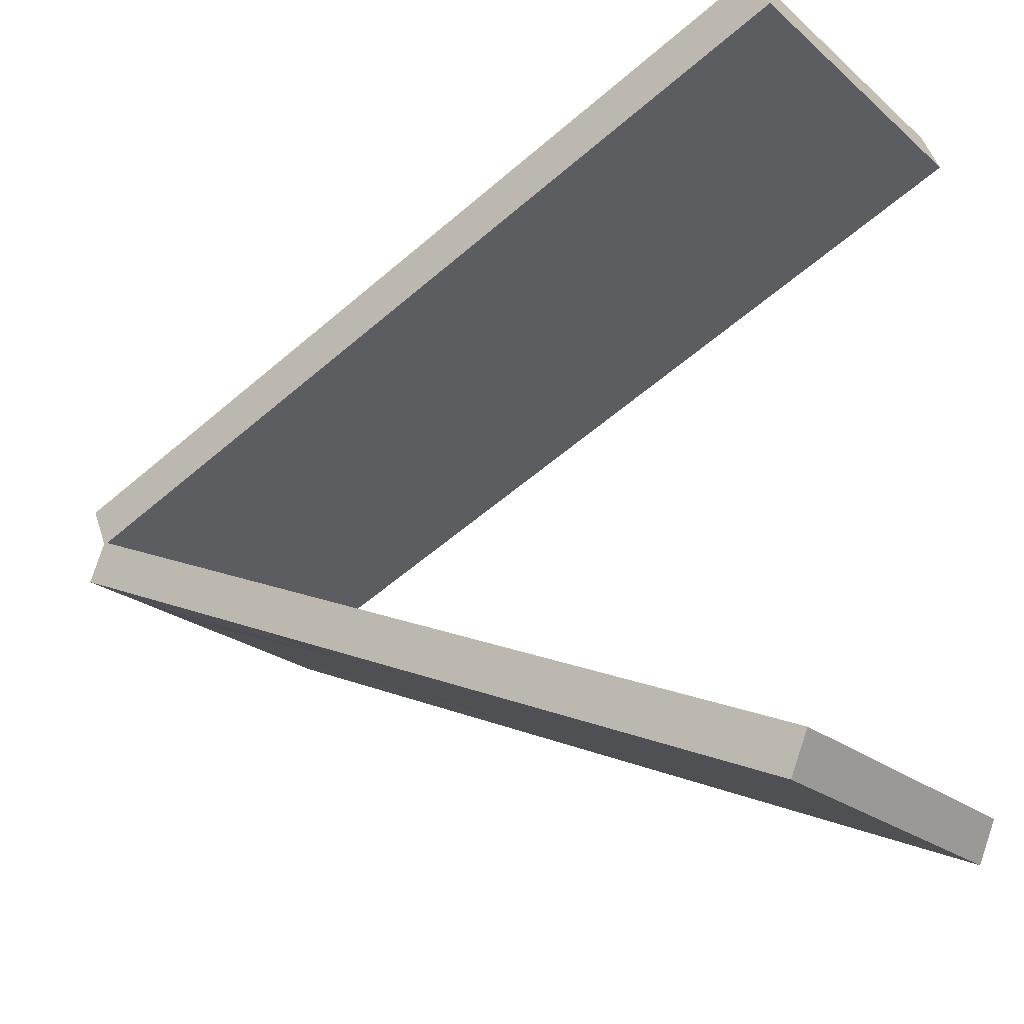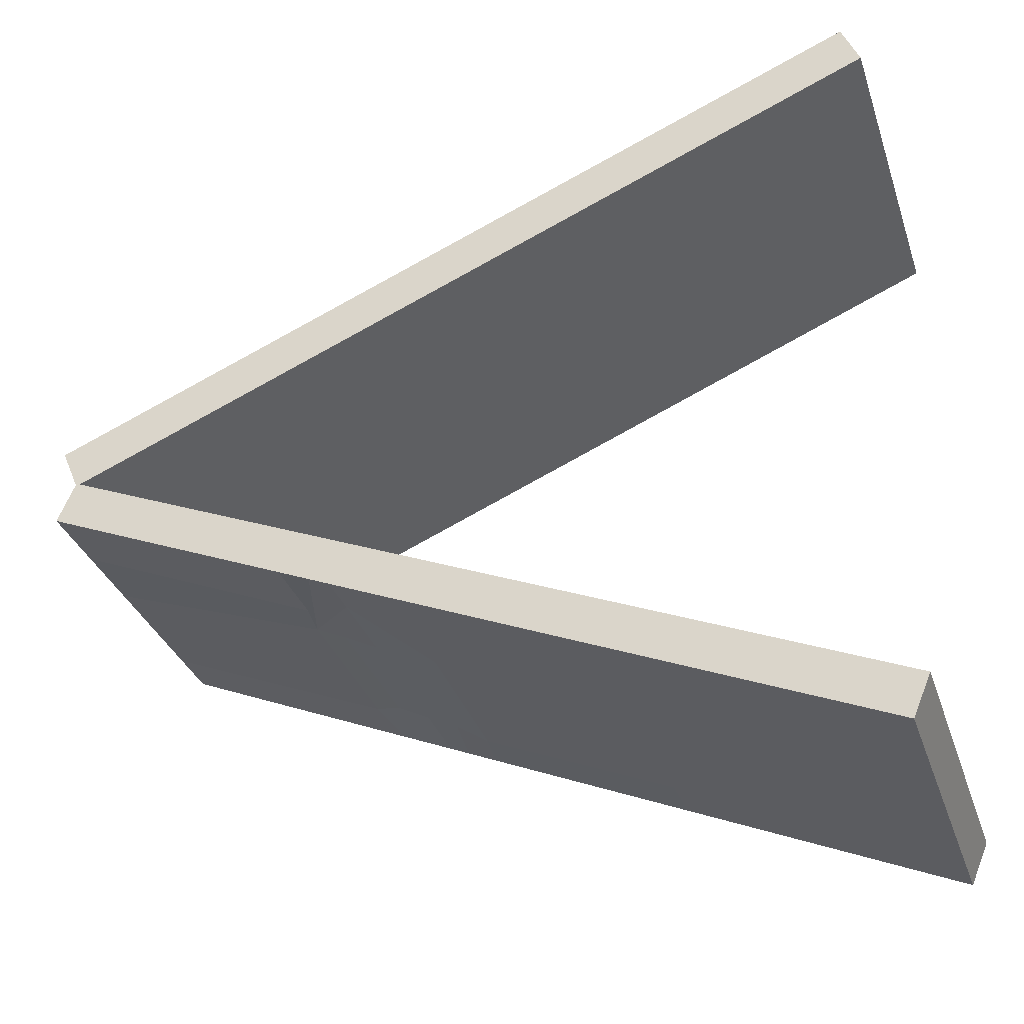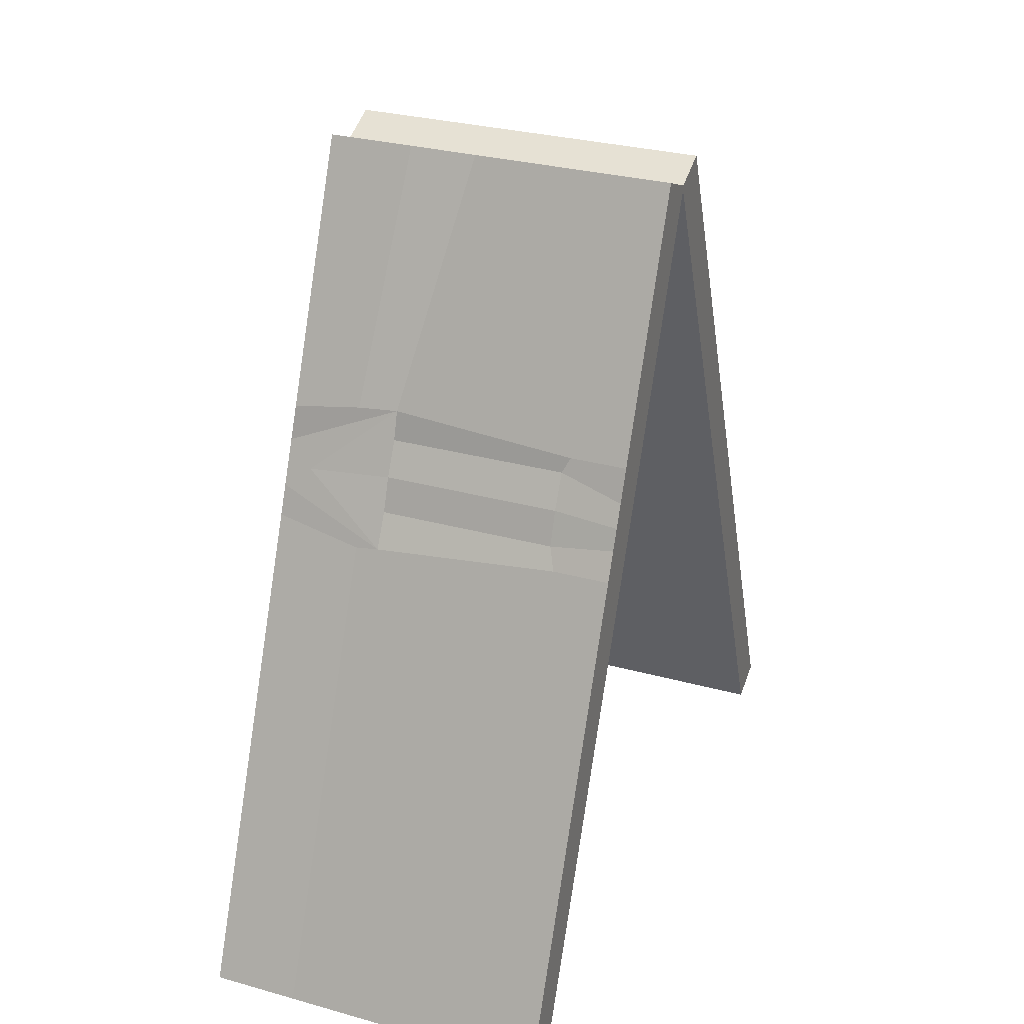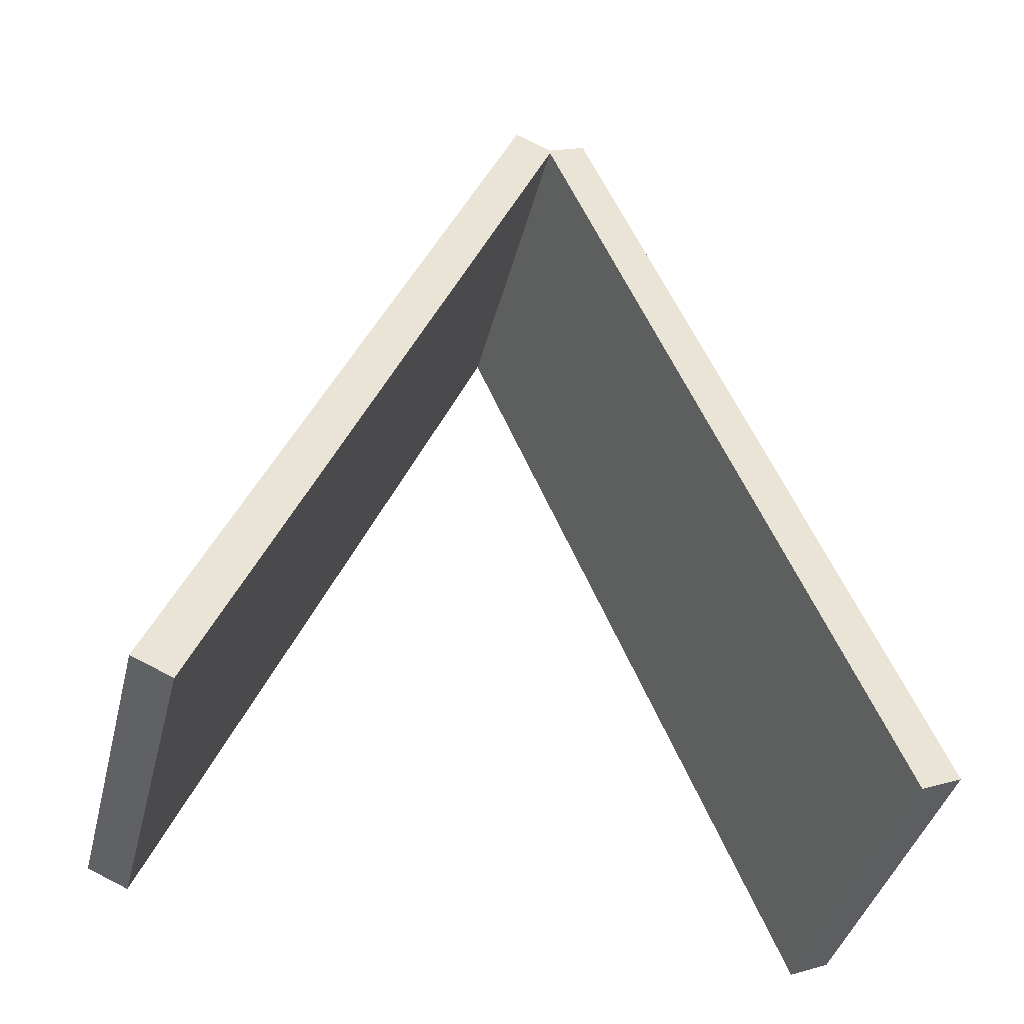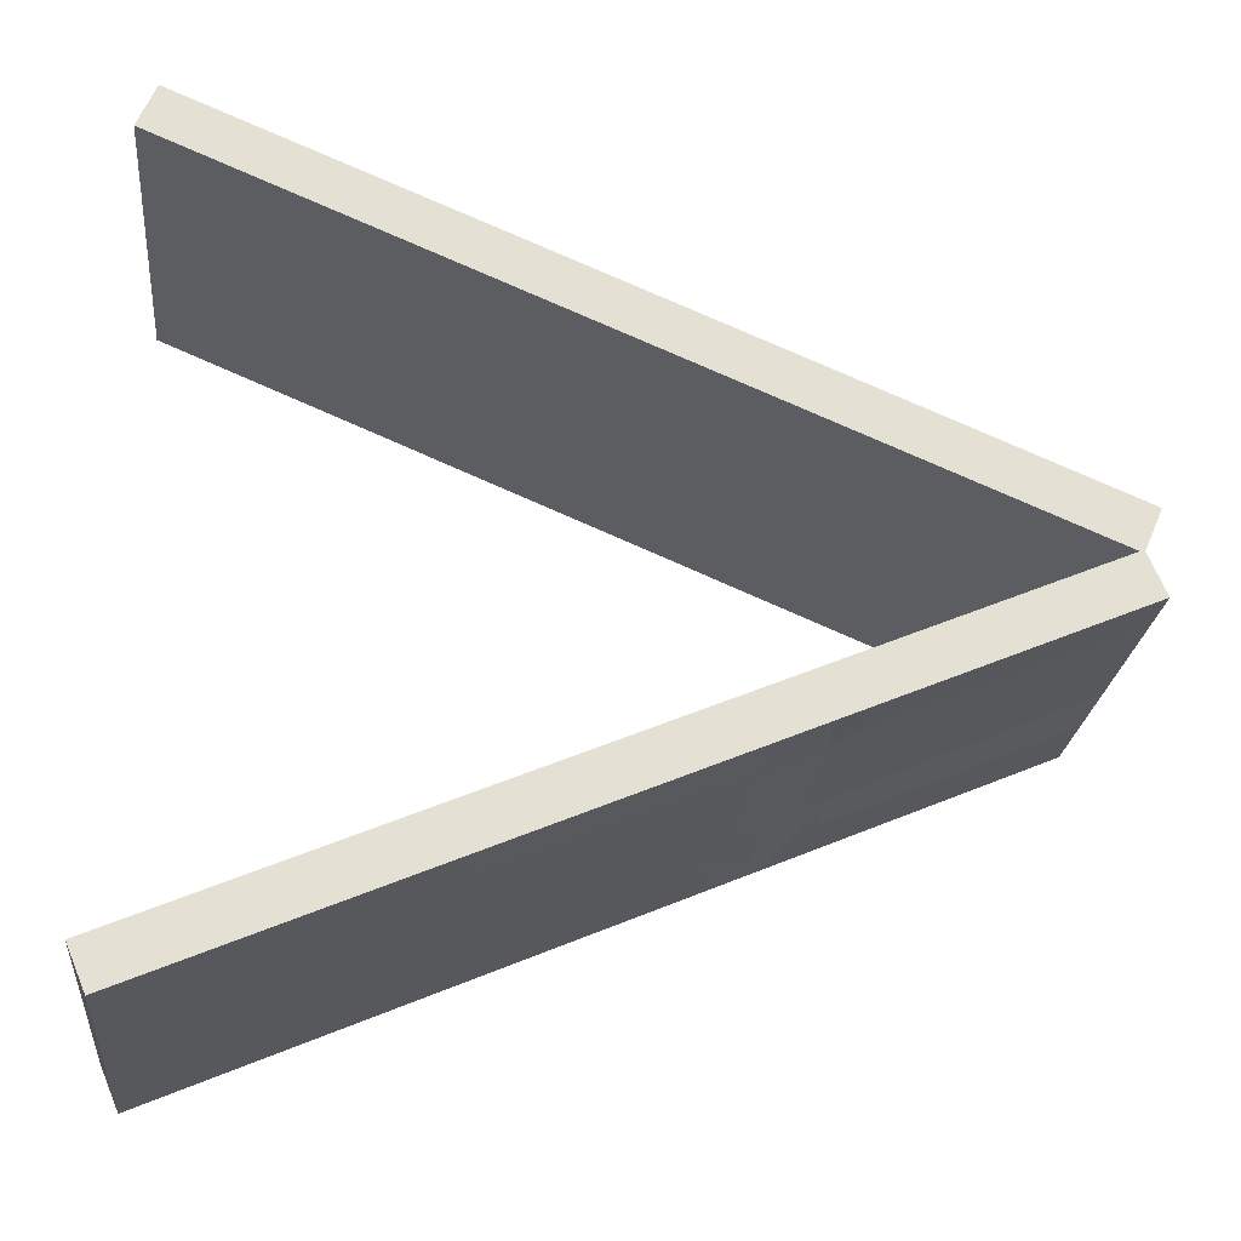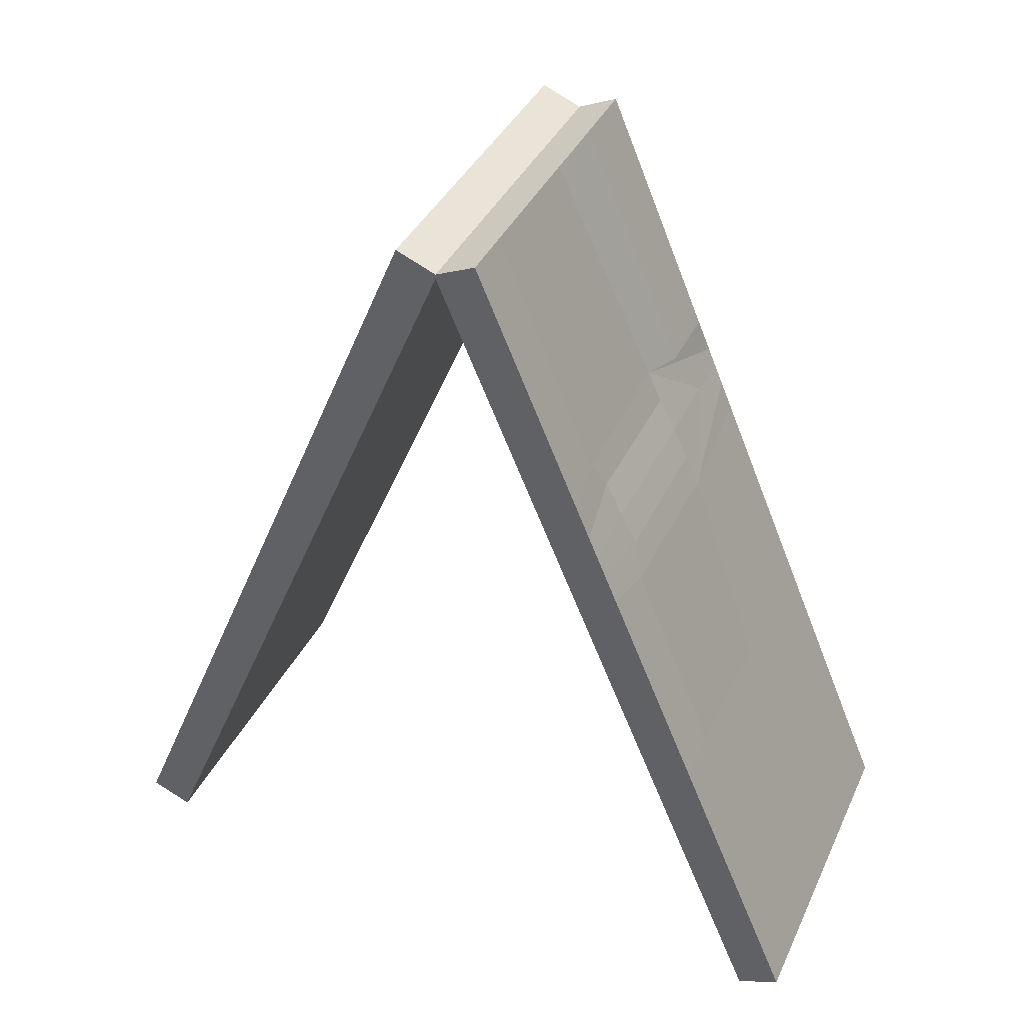
<metadata>
{"format":"obj","ext":"obj","renderer":"f3d","projection":"perspective","resolution":1024,"background":"white","views":[{"elev":-22.4,"azim":-54.5,"up":"+Z"},{"elev":-32.7,"azim":-72.6,"up":"+Z"},{"elev":30.0,"azim":22.0,"up":"+Y"},{"elev":-41.4,"azim":75.8,"up":"+Y"},{"elev":-23.7,"azim":84.2,"up":"+Z"},{"elev":38.0,"azim":113.0,"up":"+Y"}]}
</metadata>
<code>
o Cube_Cube.001
v -0.4 -0.94 -0.3447
v -0.4 0.901 0.4368
v -0.4 -0.901 -0.4368
v -0.4 0.94 0.3447
v 0.4 -0.94 -0.3447
v 0.4 0.901 0.4368
v 0.4 -0.901 -0.4368
v 0.4 0.94 0.3447
v -0.4 -0.901 1.303
v -0.4 0.94 0.5216
v -0.4 -0.94 1.211
v -0.4 0.901 0.4295
v 0.4 -0.901 1.303
v 0.4 0.94 0.5216
v 0.4 -0.94 1.211
v 0.4 0.901 0.4295
v -0.4 0.2835 0.1747
v -0.4 0.3226 0.0826
v 0.4 0.3226 0.0826
v 0.4 0.2835 0.1747
v -0.4 -0.2892 -0.1771
v 0.4 -0.2892 -0.1771
v 0.4 -0.3283 -0.08503
v -0.4 -0.3283 -0.08503
v -0.4 0.1931 0.1363
v -0.4 0.2322 0.04425
v 0.4 0.2322 0.04425
v 0.4 0.1931 0.1363
v 0.2752 -0.901 -0.4368
v 0.2752 0.94 0.3447
v 0.2752 -0.94 -0.3447
v 0.2752 0.901 0.4368
v 0.2752 0.2835 0.1747
v 0.2392 0.3518 0.1042
v 0.2752 -0.2892 -0.1771
v 0.2752 -0.3283 -0.08503
v 0.2392 0.2073 0.03227
v 0.2752 0.1931 0.1363
v -0.05555 -0.901 -0.4368
v -0.05555 0.901 0.4368
v -0.05555 0.2835 0.1747
v -0.05555 -0.3283 -0.08503
v -0.05555 0.1931 0.1363
v -0.05555 0.94 0.3447
v -0.05555 -0.94 -0.3447
v -0.1088 0.3518 0.1042
v -0.05555 -0.2892 -0.1771
v -0.1088 0.2073 0.03227
v -0.2302 -0.901 -0.4368
v -0.2302 0.901 0.4368
v -0.2302 0.2835 0.1747
v -0.2302 -0.3283 -0.08503
v -0.2302 0.1931 0.1363
v -0.2302 0.94 0.3447
v -0.2302 -0.94 -0.3447
v -0.109 0.4198 0.1357
v -0.2302 -0.2892 -0.1771
v -0.1156 0.1376 0.002421
v -0.4 0.1663 0.01626
v 0.4 0.1663 0.01626
v 0.4 0.1272 0.1083
v -0.4 0.1272 0.1083
v 0.2752 0.1272 0.1083
v 0.2752 0.1444 0.002781
v -0.05555 0.1272 0.1083
v -0.2302 0.1663 0.01626
v -0.2302 0.1272 0.1083
v -0.4 0.3537 0.2045
v -0.4 0.3928 0.1124
v 0.4 0.3928 0.1124
v 0.4 0.3537 0.2045
v 0.2752 0.3537 0.2045
v 0.2752 0.4178 0.129
v -0.05555 0.3537 0.2045
v -0.2302 0.3928 0.1124
v -0.2302 0.3537 0.2045
v -0.4 0.2383 0.1555
v -0.4 0.2774 0.06343
v 0.4 0.2774 0.06343
v 0.4 0.2383 0.1555
v 0.2392 0.2779 0.06662
v 0.2752 0.2383 0.1555
v -0.1088 0.2779 0.06662
v -0.05555 0.2383 0.1555
v -0.2925 0.2779 0.06662
v -0.2302 0.2383 0.1555
v -0.4 0.3711 0.7631
v -0.4 0.332 0.671
v 0.4 0.332 0.671
v 0.4 0.3711 0.7631
v -0.4 0.2605 0.7014
v 0.4 0.2605 0.7014
v 0.4 0.2995 0.7934
v -0.4 0.2995 0.7934
v -0.4 0.2092 0.7231
v 0.4 0.2092 0.7231
v 0.4 0.2483 0.8152
v -0.4 0.2483 0.8152
v -0.4 0.1629 0.7428
v 0.4 0.1629 0.7428
v 0.4 0.202 0.8348
v -0.4 0.202 0.8348
v -0.4 0.09788 0.7704
v 0.4 0.09788 0.7704
v 0.4 0.1369 0.8624
v -0.4 0.1369 0.8624
v -0.2046 -0.94 1.211
v -0.2046 0.901 0.4295
v -0.2046 -0.901 1.303
v -0.2046 0.94 0.5216
v -0.2388 0.3972 0.7631
v -0.2046 0.332 0.671
v -0.2046 0.2605 0.7014
v -0.1503 0.3994 0.7511
v -0.3428 0.2456 0.8164
v -0.2046 0.2092 0.7231
v -0.2046 0.1629 0.7428
v -0.1503 0.1062 0.8756
v -0.2046 0.09893 0.8747
v -0.2046 0.09788 0.7704
v -0.05091 0.901 0.4295
v -0.05091 -0.901 1.303
v -0.05091 0.332 0.671
v -0.05091 0.2605 0.7014
v -0.05091 0.2092 0.7231
v -0.05091 0.1629 0.7428
v -0.05091 0.09788 0.7704
v -0.05091 -0.94 1.211
v -0.05091 0.94 0.5216
v -0.1503 0.3351 0.7701
v -0.1503 0.2587 0.8085
v -0.1503 0.1823 0.8354
v 0.2717 0.901 0.4295
v 0.2717 -0.901 1.303
v 0.2717 0.332 0.671
v 0.2717 0.2605 0.7014
v 0.2717 0.2092 0.7231
v 0.2717 0.1629 0.7428
v 0.2717 0.09788 0.7704
v 0.2717 -0.94 1.211
v 0.2717 0.94 0.5216
v 0.2717 0.3711 0.7631
v 0.2538 0.3351 0.7701
v 0.2538 0.2587 0.8085
v 0.2538 0.1823 0.8354
v 0.2717 0.1369 0.8624
f 68 2 4 69
f 73 30 8 70
f 70 8 6 71
f 76 50 2 68
f 29 7 5 31
f 54 4 2 50
f 87 10 12 88
f 135 133 16 89
f 89 16 14 90
f 111 110 10 87
f 140 15 13 134
f 108 12 10 110
f 86 51 17 77
f 79 19 20 80
f 81 34 19 79
f 77 17 18 78
f 1 24 21 3
f 29 35 22 7
f 7 22 23 5
f 55 52 24 1
f 62 25 26 59
f 64 37 27 60
f 60 27 28 61
f 67 53 25 62
f 61 28 38 63
f 58 48 37 64
f 5 23 36 31
f 39 47 35 29
f 80 20 33 82
f 8 30 32 6
f 39 29 31 45
f 71 6 32 72
f 56 44 30 73
f 75 54 44 56
f 49 39 45 55
f 49 57 47 39
f 63 38 43 65
f 31 36 42 45
f 82 33 41 84
f 30 44 40 32
f 72 32 40 74
f 59 26 58 66
f 3 21 57 49
f 78 18 56 85
f 3 49 55 1
f 69 4 54 75
f 65 43 53 67
f 45 42 52 55
f 84 41 51 86
f 44 54 50 40
f 74 40 50 76
f 42 65 67 52
f 21 59 66 57
f 36 63 65 42
f 57 66 58 47
f 47 58 64 35
f 23 61 63 36
f 52 67 62 24
f 22 60 61 23
f 35 64 60 22
f 24 62 59 21
f 41 74 76 51
f 18 69 75 56
f 33 72 74 41
f 46 56 73 34
f 20 71 72 33
f 51 76 68 17
f 19 70 71 20
f 34 73 70 19
f 17 68 69 18
f 43 84 86 53
f 26 78 85 58
f 38 82 84 43
f 28 80 82 38
f 25 77 78 26
f 37 81 79 27
f 27 79 80 28
f 53 86 77 25
f 114 111 87 94
f 92 89 90 93
f 136 135 89 92
f 94 87 88 91
f 98 94 91 95
f 137 136 92 96
f 96 92 93 97
f 115 114 94 98
f 118 115 98 102
f 100 96 97 101
f 138 137 96 100
f 102 98 95 99
f 106 102 99 103
f 139 138 100 104
f 104 100 101 105
f 119 118 102 106
f 109 119 106 9
f 15 104 105 13
f 140 139 104 15
f 9 106 103 11
f 11 103 120 107
f 122 118 119 109
f 103 99 117 120
f 99 95 116 117
f 95 91 113 116
f 91 88 112 113
f 121 108 110 129
f 11 107 109 9
f 114 129 110 111
f 88 12 108 112
f 142 141 129 114
f 133 121 129 141
f 143 142 114 130
f 146 145 132 118
f 134 146 118 122
f 107 120 127 128
f 120 117 126 127
f 117 116 125 126
f 116 113 124 125
f 113 112 123 124
f 107 128 122 109
f 112 108 121 123
f 13 105 146 134
f 105 101 145 146
f 101 97 144 145
f 97 93 143 144
f 93 90 142 143
f 16 133 141 14
f 90 14 141 142
f 128 127 139 140
f 127 126 138 139
f 126 125 137 138
f 125 124 136 137
f 124 123 135 136
f 128 140 134 122
f 123 121 133 135
f 83 46 34 81
f 85 56 46 83
f 58 85 83 48
f 48 83 81 37
f 132 131 115 118
f 131 130 114 115
f 144 143 130 131
f 145 144 131 132

</code>
